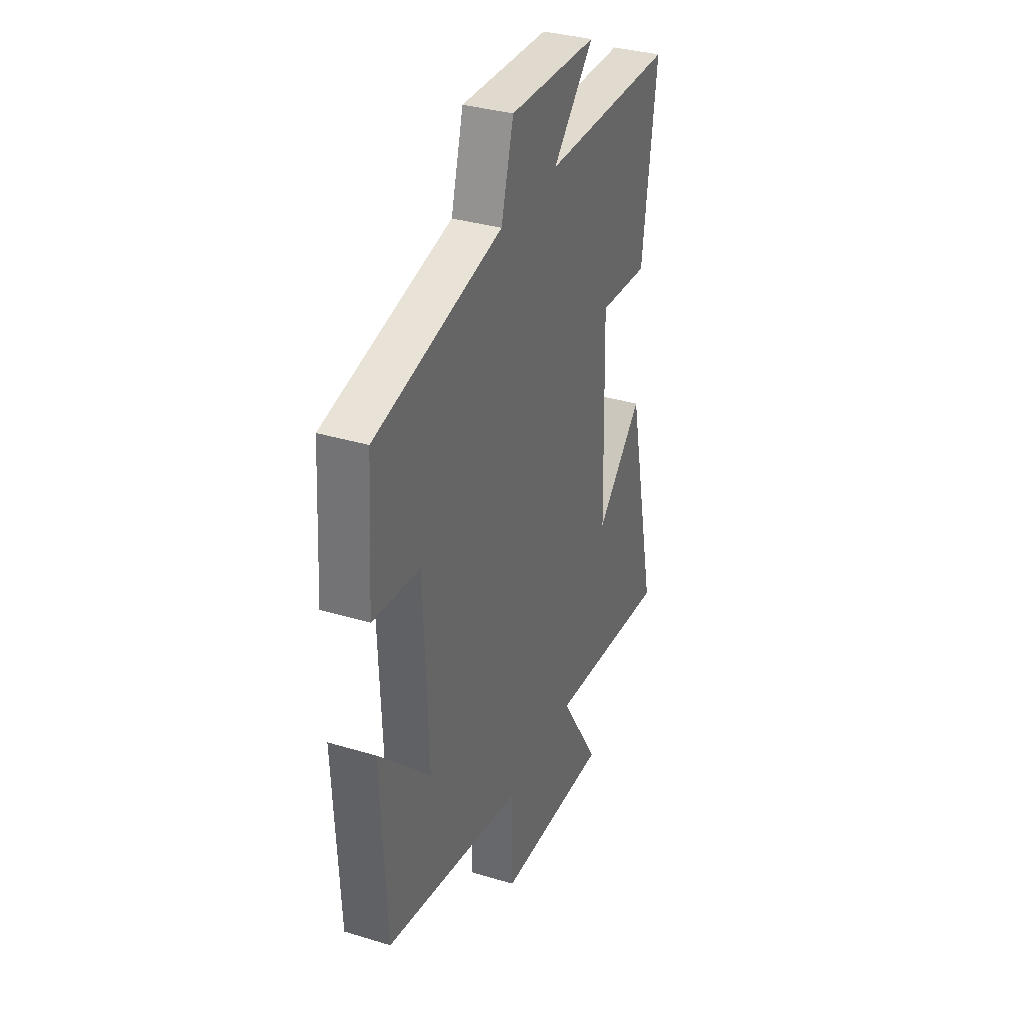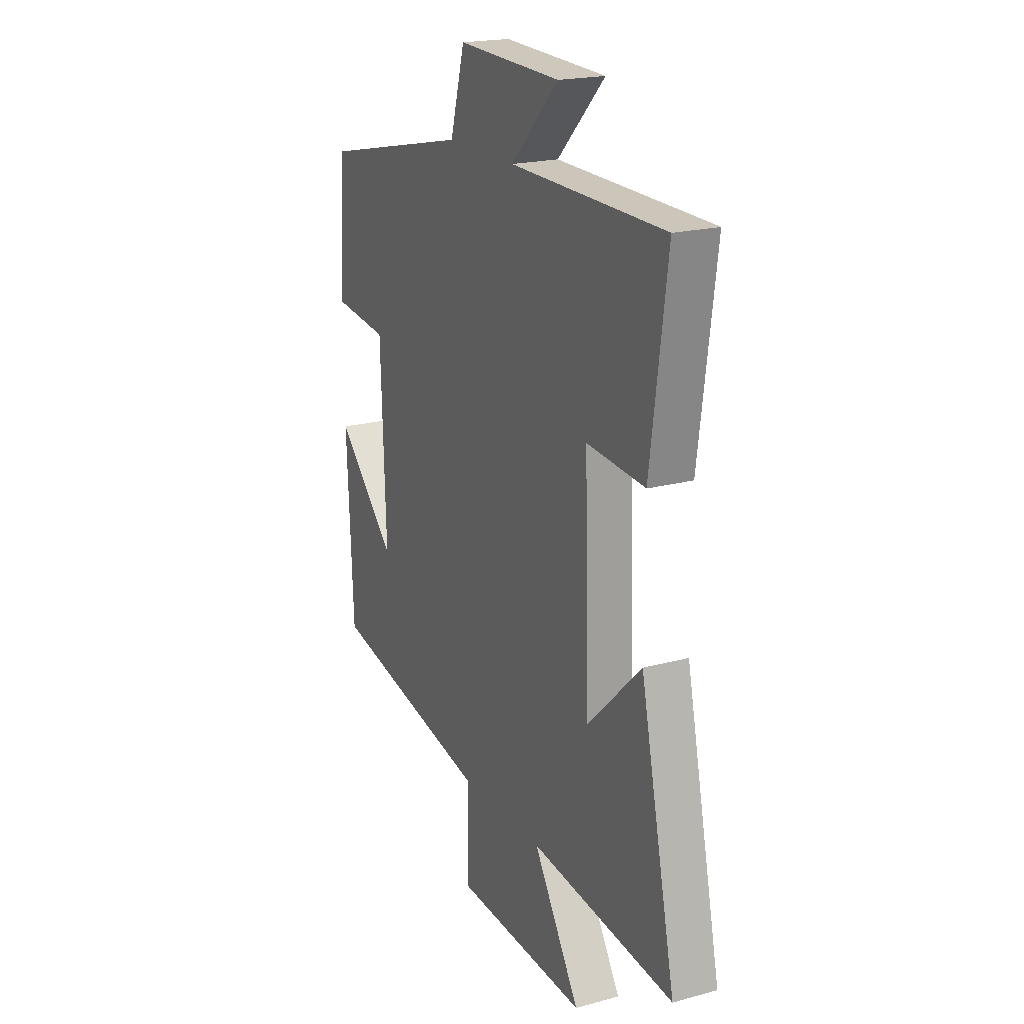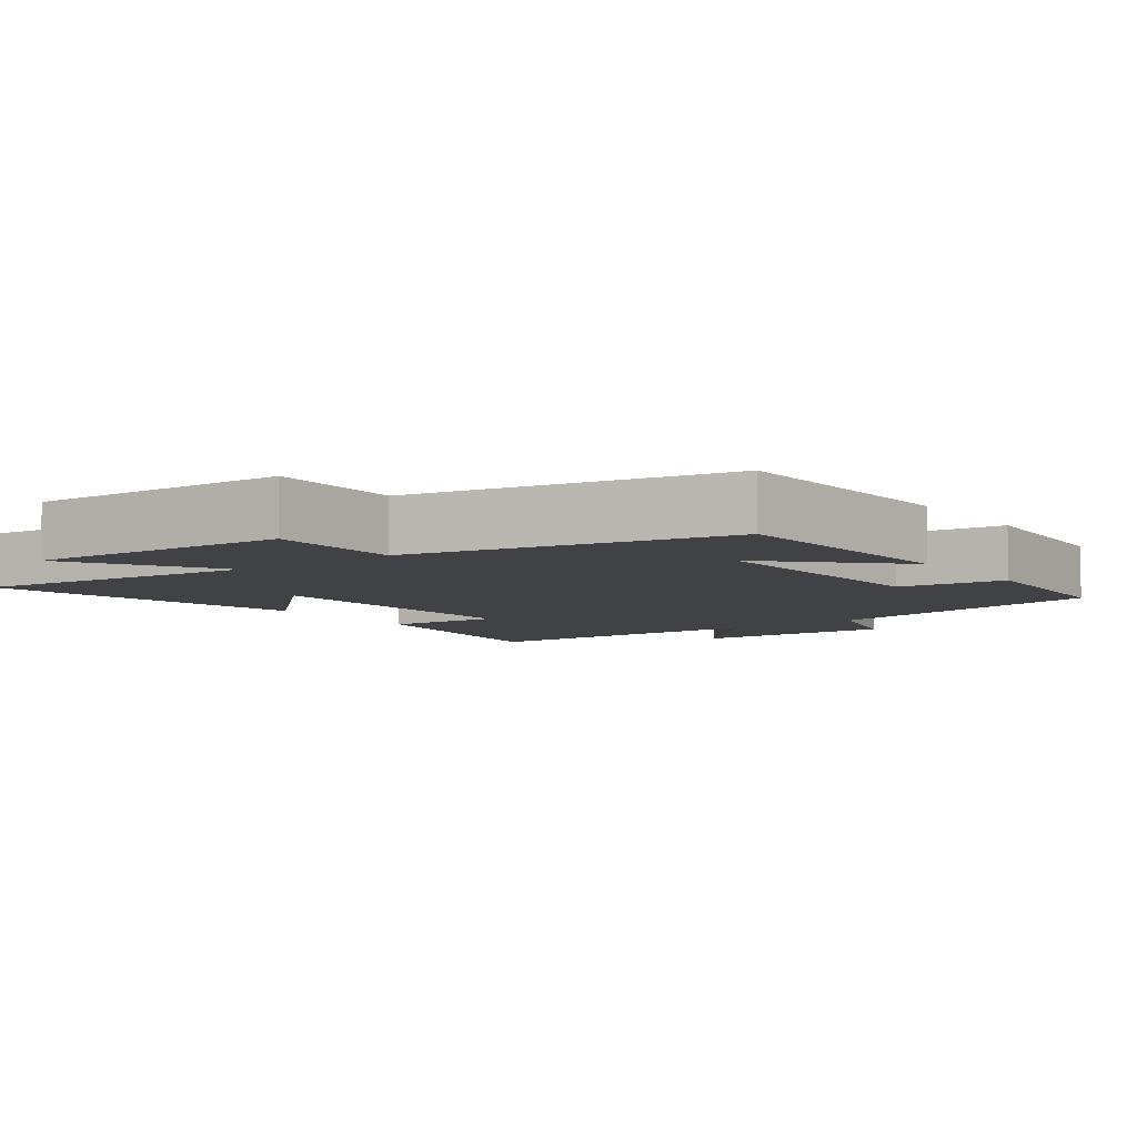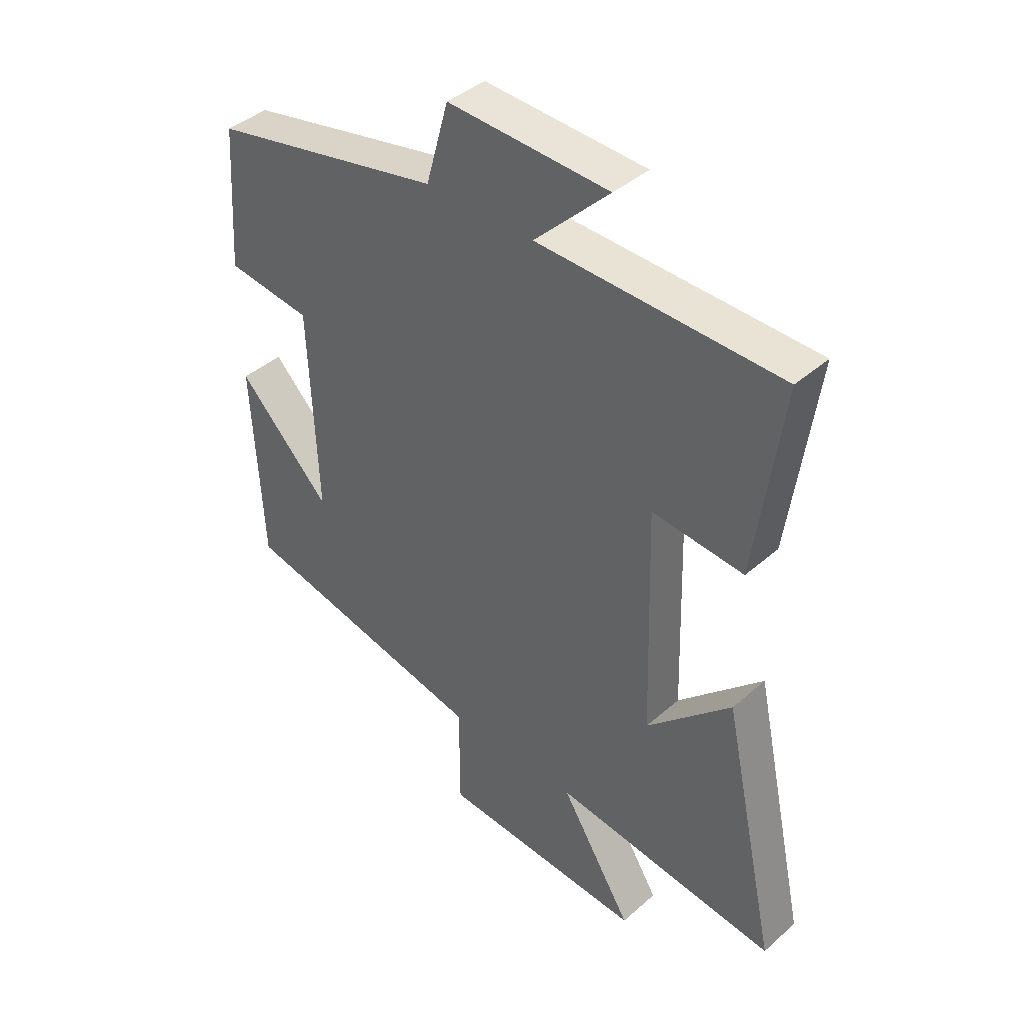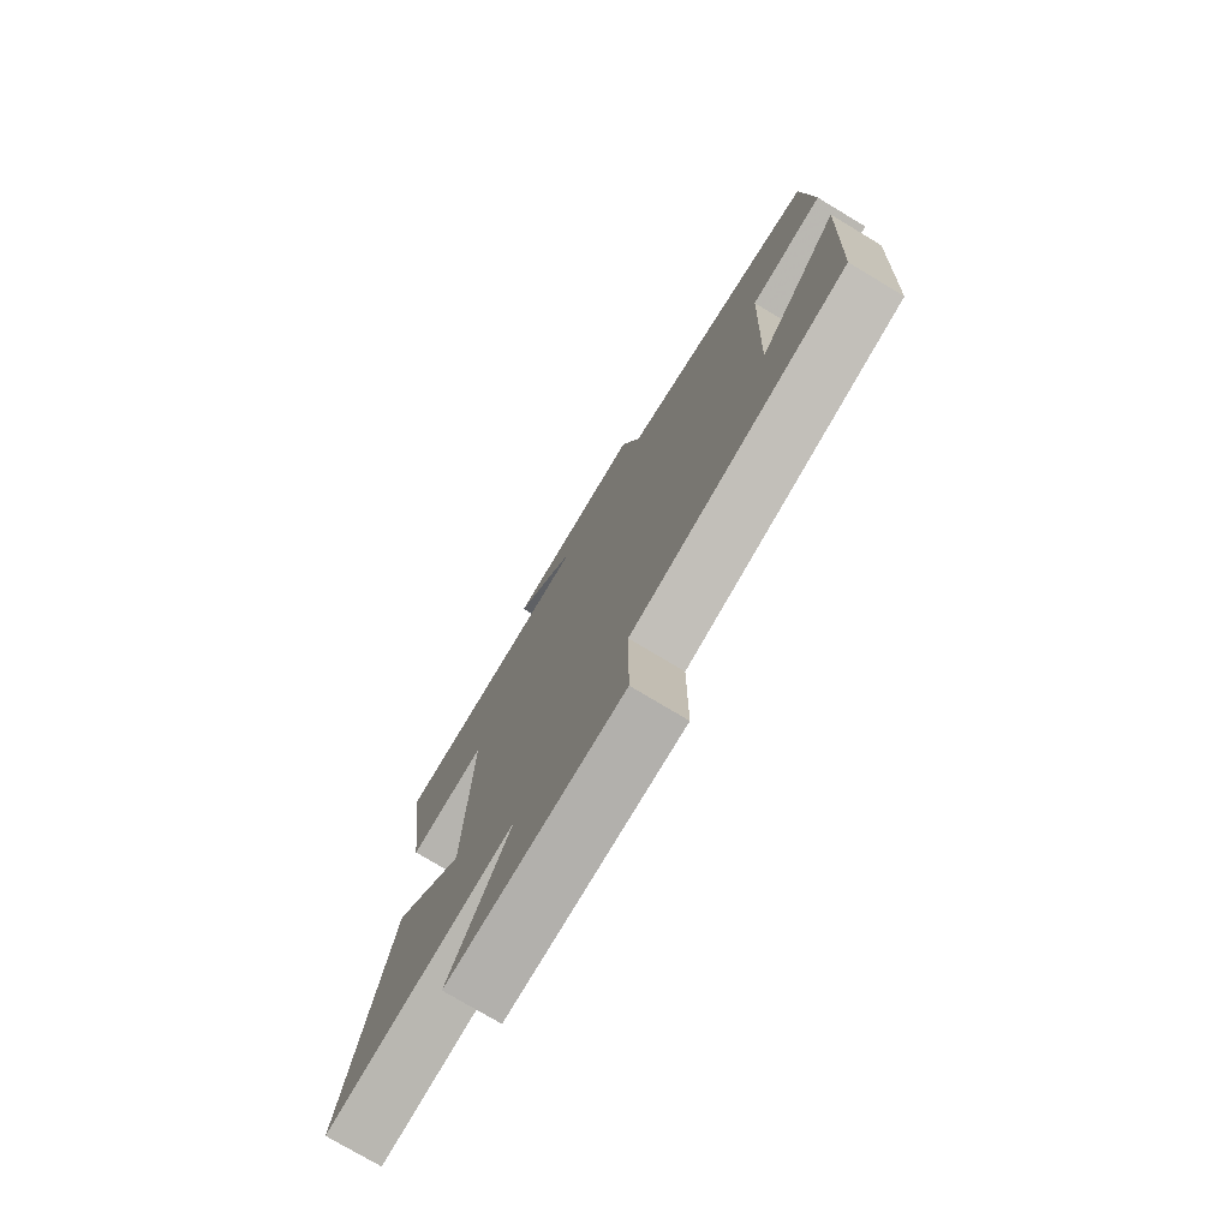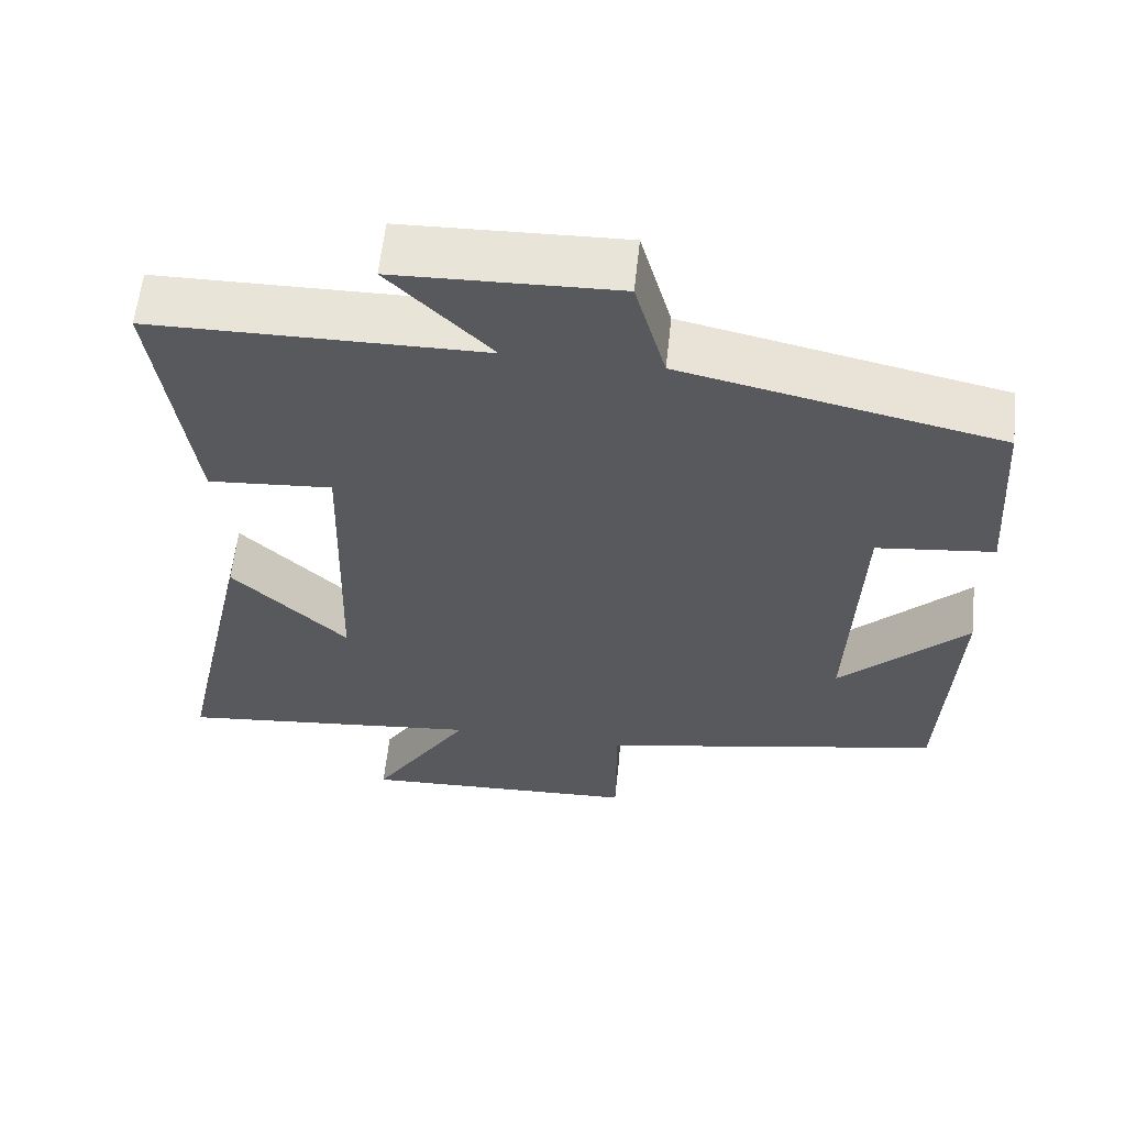
<metadata>
{"format":"obj","ext":"obj","renderer":"f3d","projection":"perspective","resolution":1024,"background":"white","views":[{"elev":34.4,"azim":-67.9,"up":"+Z"},{"elev":20.1,"azim":63.4,"up":"+Z"},{"elev":-6.7,"azim":-143.7,"up":"+Y"},{"elev":41.3,"azim":43.4,"up":"+Z"},{"elev":-76.1,"azim":-121.0,"up":"+Z"},{"elev":60.2,"azim":-173.8,"up":"+Z"}]}
</metadata>
<code>
v 0.546 0.07 0.494
v 0.5 0.07 0.154
v 0.339 0.07 0.167
v 0.351 0.07 -0.239
v 0.5 0.07 -0.094
v 0.598 0.07 -0.544
v 0.2 0.07 -0.5
v 0.328 0.07 -0.705
v -0.036 0.07 -0.687
v -0.036 0.07 -0.5
v -0.483 0.07 -0.408
v -0.5 0.07 -0.053
v -0.335 0.07 -0.219
v -0.349 0.07 0.143
v -0.5 0.07 0.161
v -0.483 0.07 0.411
v -0.073 0.07 0.5
v -0.033 0.07 0.643
v 0.251 0.07 0.633
v 0.119 0.07 0.5
v 0.546 0 0.494
v 0.5 0 0.154
v 0.339 0 0.167
v 0.351 0 -0.239
v 0.5 0 -0.094
v 0.598 0 -0.544
v 0.2 0 -0.5
v 0.328 0 -0.705
v -0.036 0 -0.687
v -0.036 0 -0.5
v -0.483 0 -0.408
v -0.5 0 -0.053
v -0.335 0 -0.219
v -0.349 0 0.143
v -0.5 0 0.161
v -0.483 0 0.411
v -0.073 0 0.5
v -0.033 0 0.643
v 0.251 0 0.633
v 0.119 0 0.5
f 17 18 19 20
f 17 20 1
f 16 17 1
f 15 16 1
f 14 15 1
f 13 14 1
f 11 12 13
f 10 11 13
f 7 8 9 10
f 7 10 13
f 4 5 6 7
f 3 4 7 13
f 1 2 3
f 1 3 13
f 40 39 38 37
f 21 40 37
f 21 37 36
f 21 36 35
f 21 35 34
f 21 34 33
f 33 32 31
f 33 31 30
f 30 29 28 27
f 33 30 27
f 27 26 25 24
f 33 27 24 23
f 23 22 21
f 33 23 21
f 1 21 22 2
f 2 22 23 3
f 3 23 24 4
f 4 24 25 5
f 5 25 26 6
f 6 26 27 7
f 7 27 28 8
f 8 28 29 9
f 9 29 30 10
f 10 30 31 11
f 11 31 32 12
f 12 32 33 13
f 13 33 34 14
f 14 34 35 15
f 15 35 36 16
f 16 36 37 17
f 17 37 38 18
f 18 38 39 19
f 19 39 40 20
f 20 40 21 1

</code>
